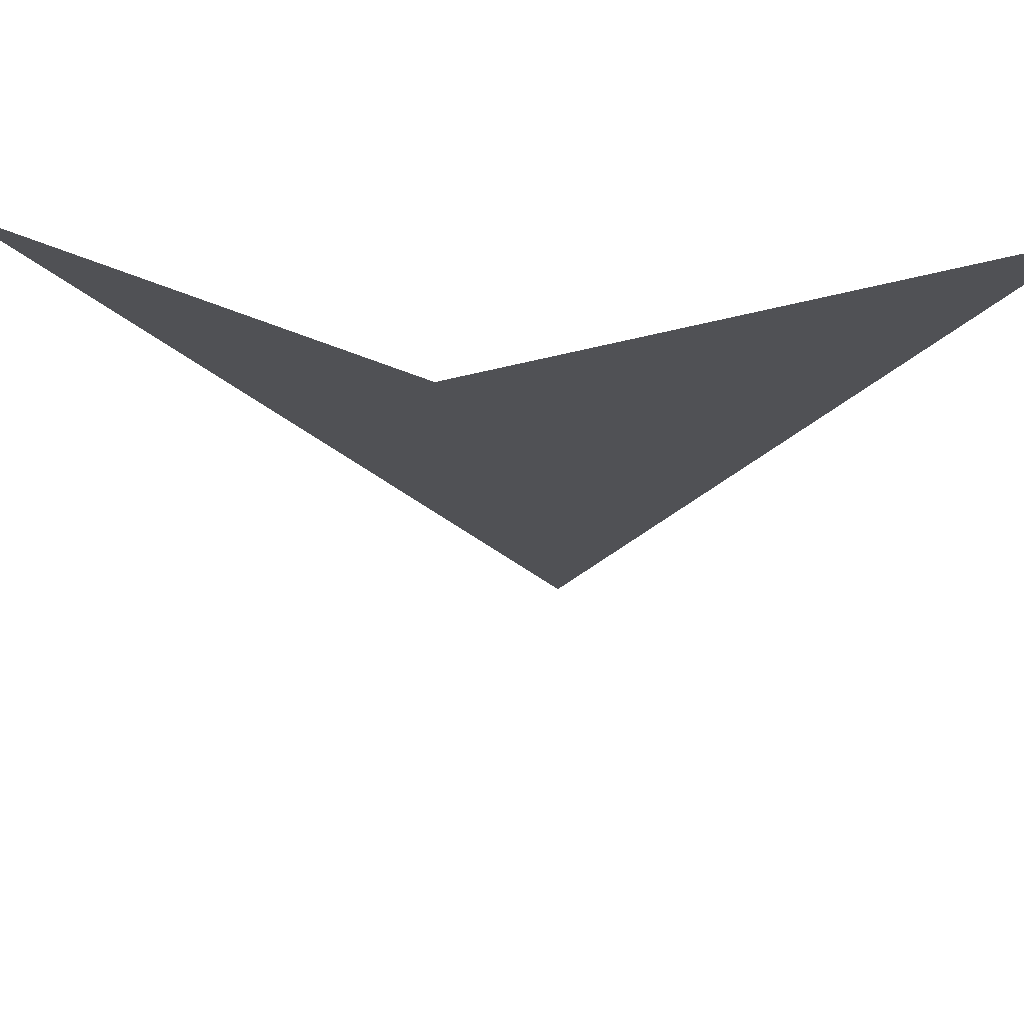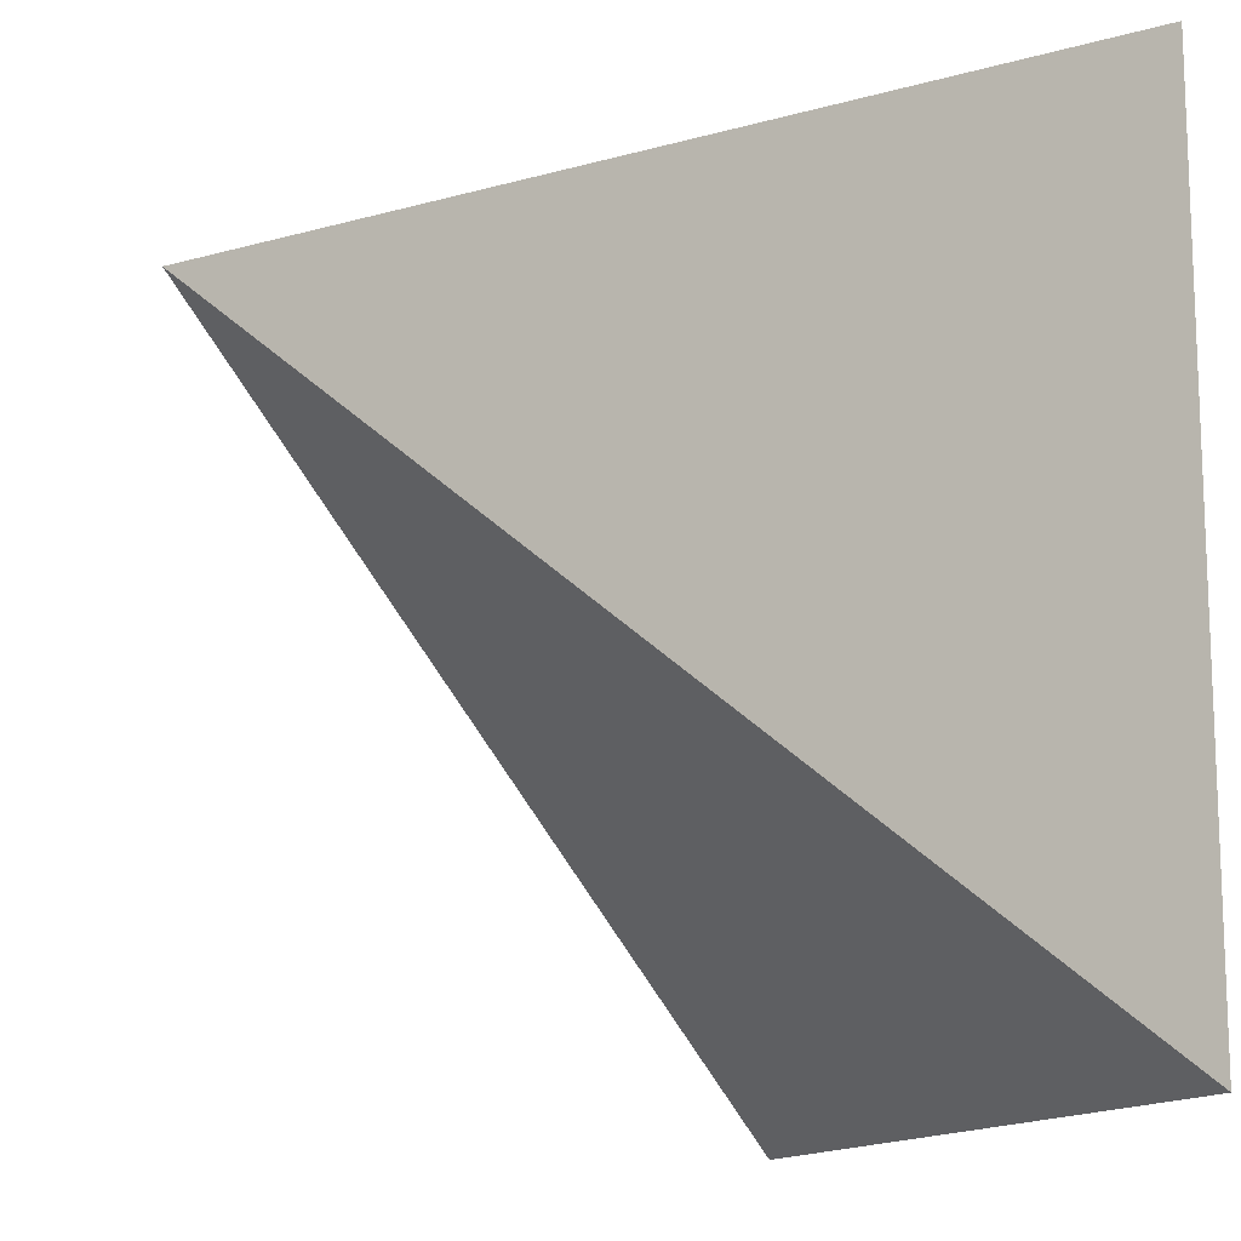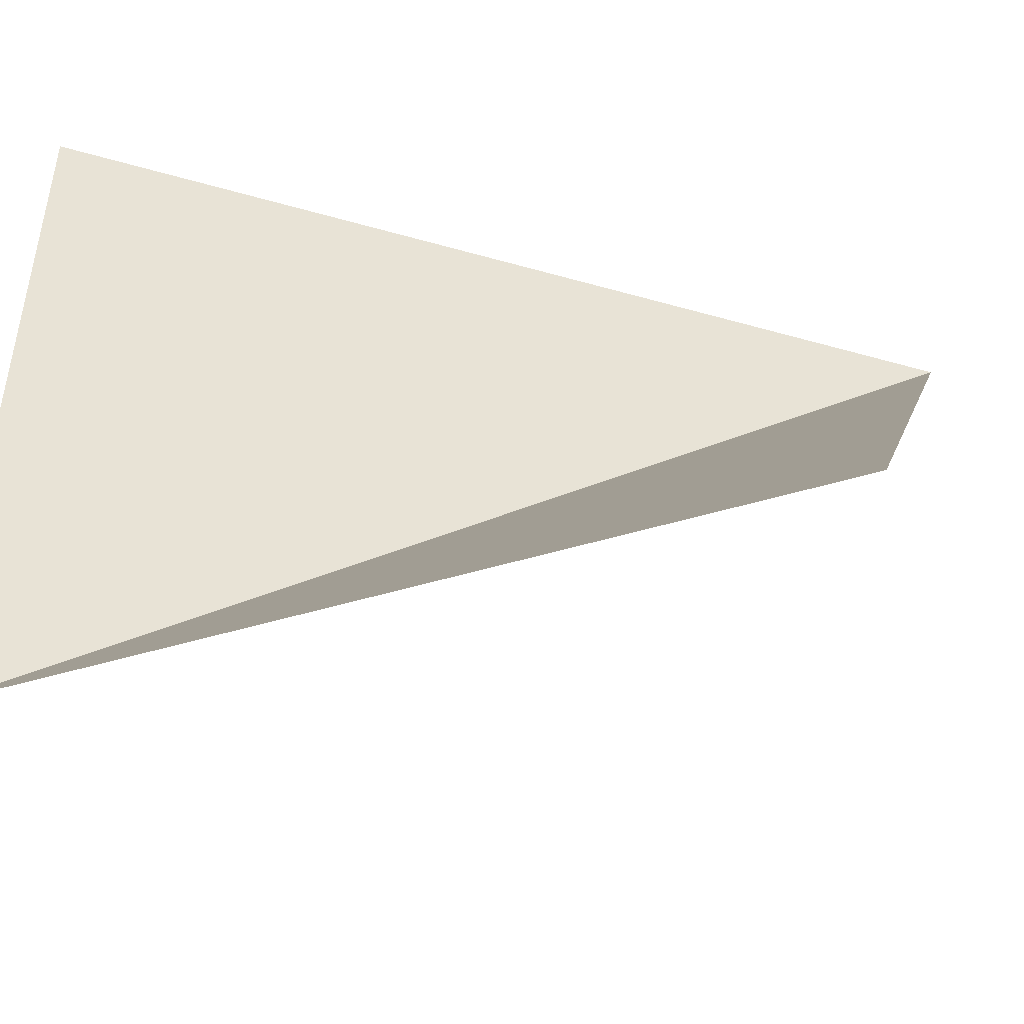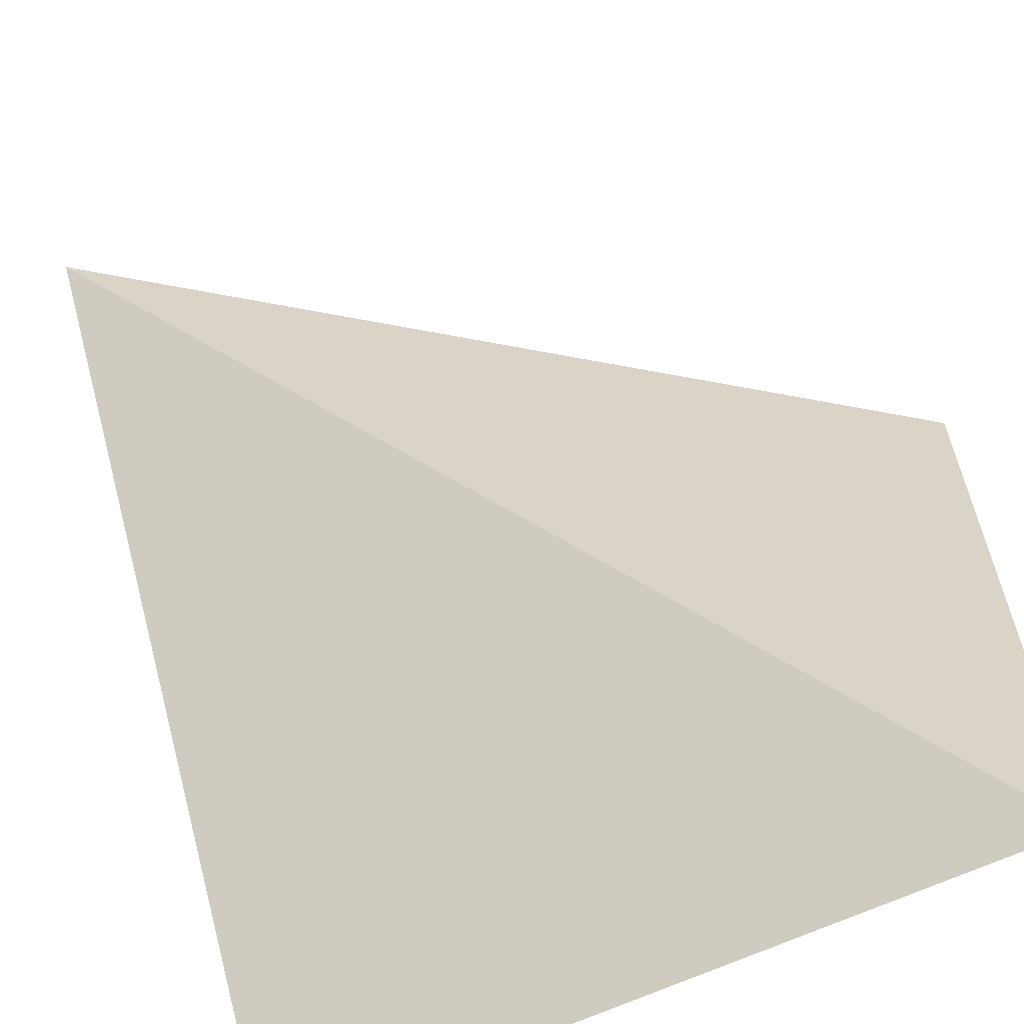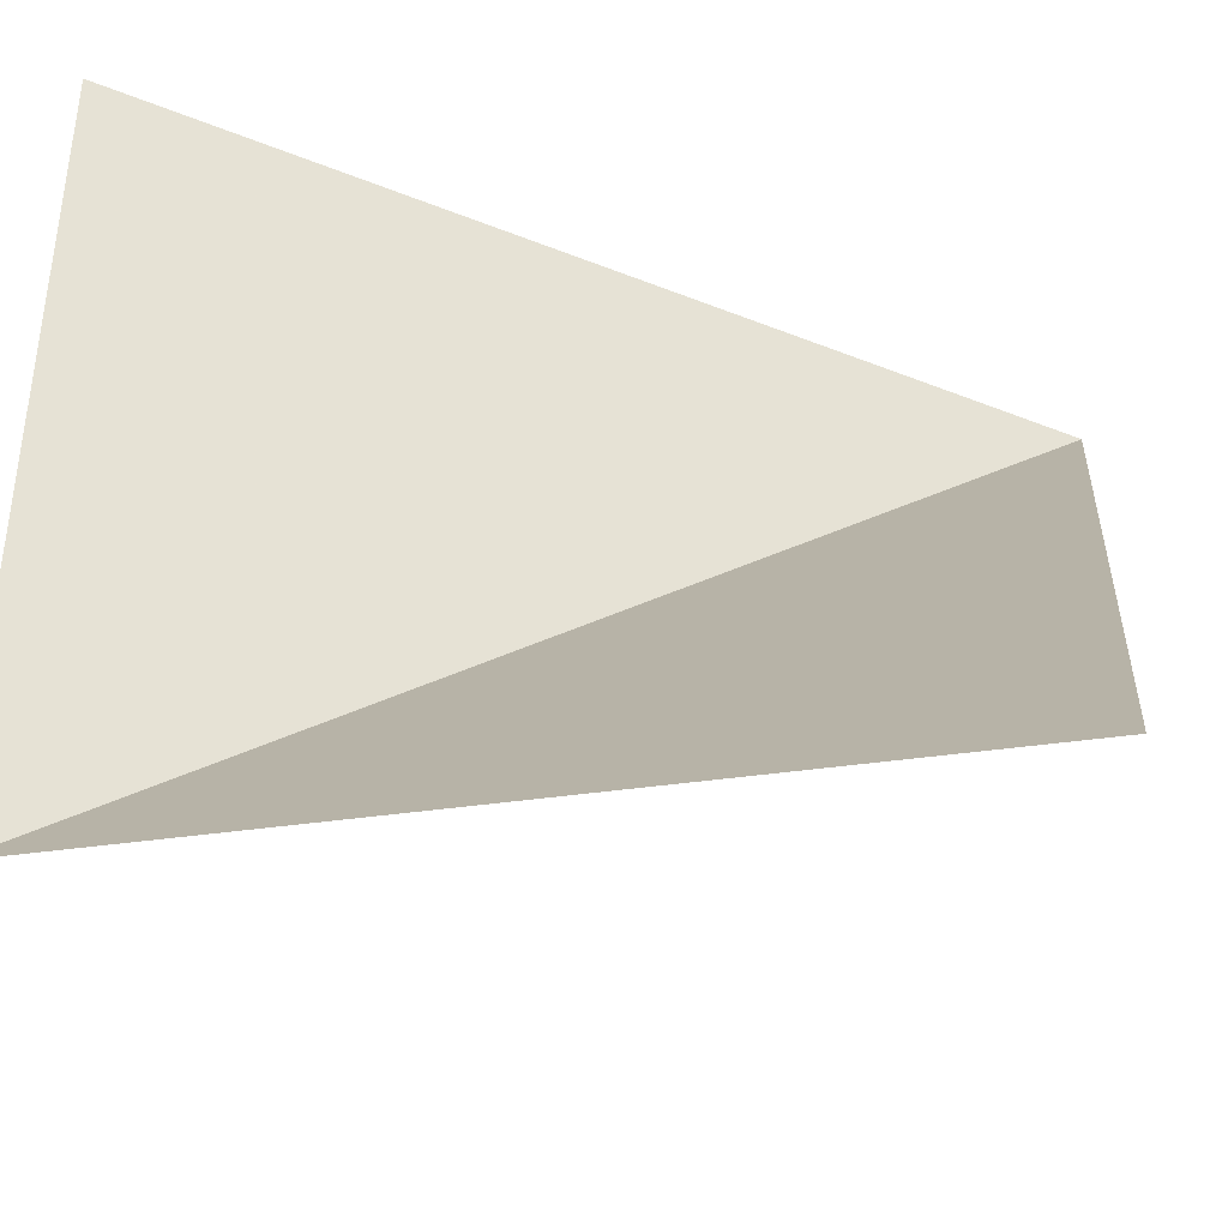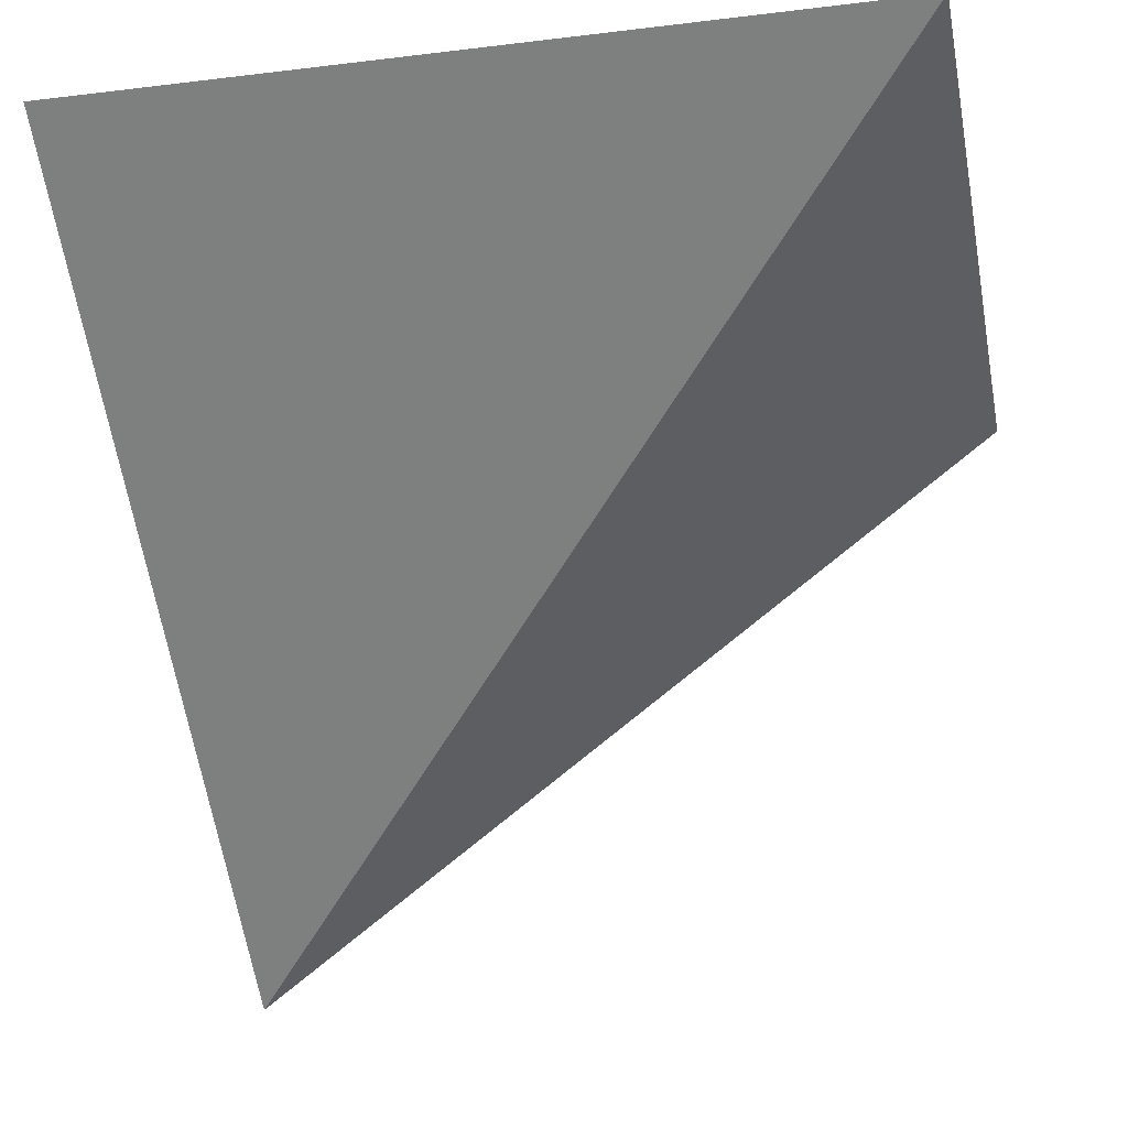
<metadata>
{"format":"obj","ext":"obj","renderer":"f3d","projection":"perspective","resolution":1024,"background":"white","views":[{"elev":19.1,"azim":141.0,"up":"+Y"},{"elev":-13.5,"azim":69.2,"up":"+Z"},{"elev":-47.2,"azim":-161.1,"up":"+Z"},{"elev":-62.4,"azim":25.9,"up":"+Z"},{"elev":-39.4,"azim":-169.7,"up":"+Z"},{"elev":-24.3,"azim":101.3,"up":"+Y"}]}
</metadata>
<code>
v 0.5 -0.3125 -0.5
v -0.5 -0.3125 -0.5
v -0.5 0 -0.5
v 0.5 0 -0.5
v 0.5 -0.3125 0.5
v -0.5 -1.062 0.5
v 0.5 0 0.5
v -0.5 0.3906 -1.5
v 1.5 0.3906 0.5
v 0.5 -0.2656 1.5
v 0.5 -0.3125 -0.5
v 0.5 -0.3125 -0.5
v 0.5 -0.3125 -0.5
v 0.5 -0.3125 -0.5
v 0.5 -0.3125 -0.5
v 0.5 -0.3125 -0.5
v 0.5 -0.3125 -0.5
v 0.5 -0.3125 -0.5
v 0.5 -0.3125 -0.5
v 0.5 -0.3125 -0.5
v 0.5 -0.3125 -0.5
v 0.5 -0.3125 -0.5
f 1 2 3
f 1 3 4
f 1 4 5
f 4 7 5
f 1 5 6
f 1 6 2

</code>
